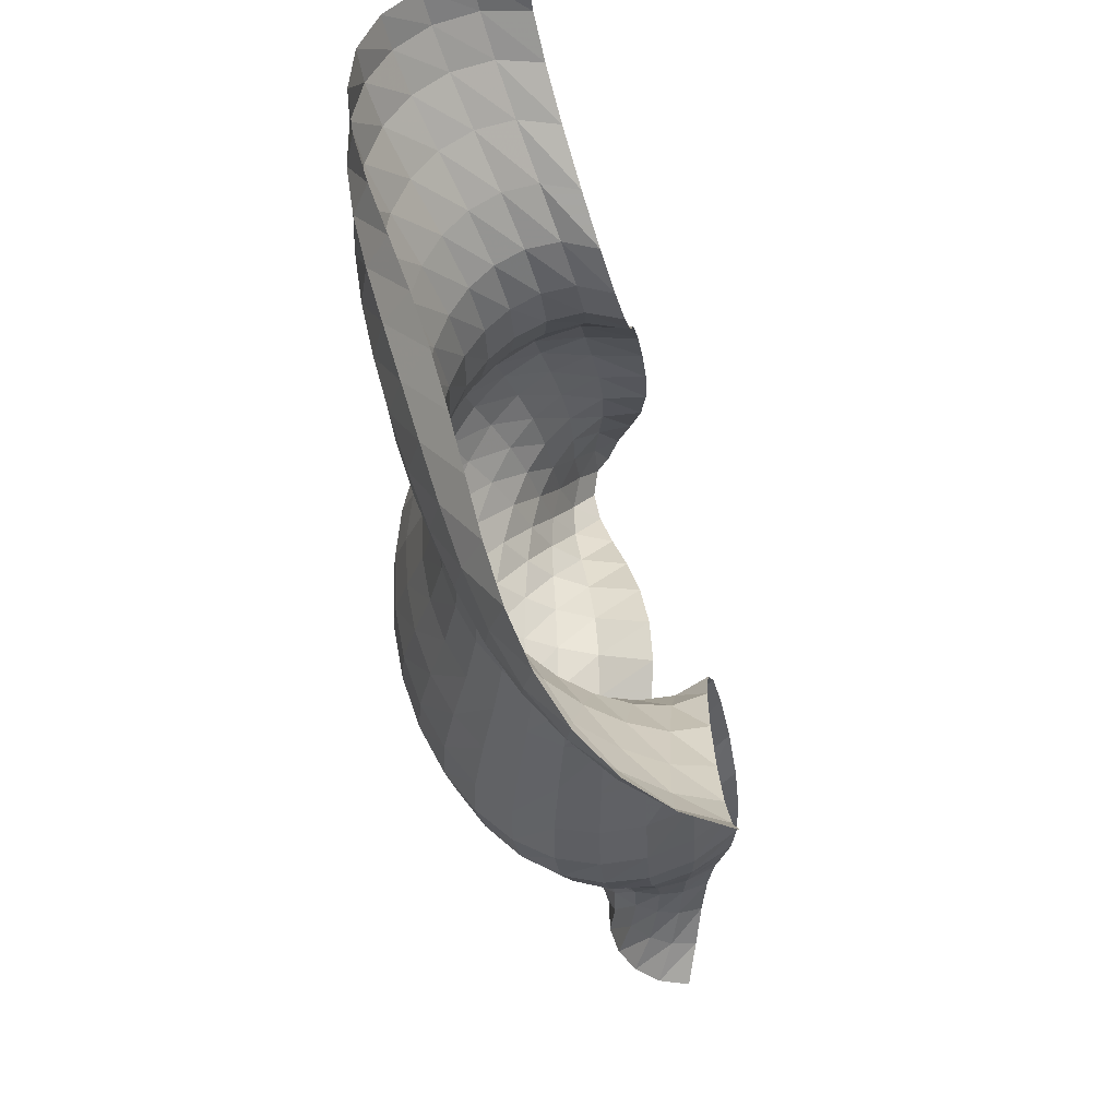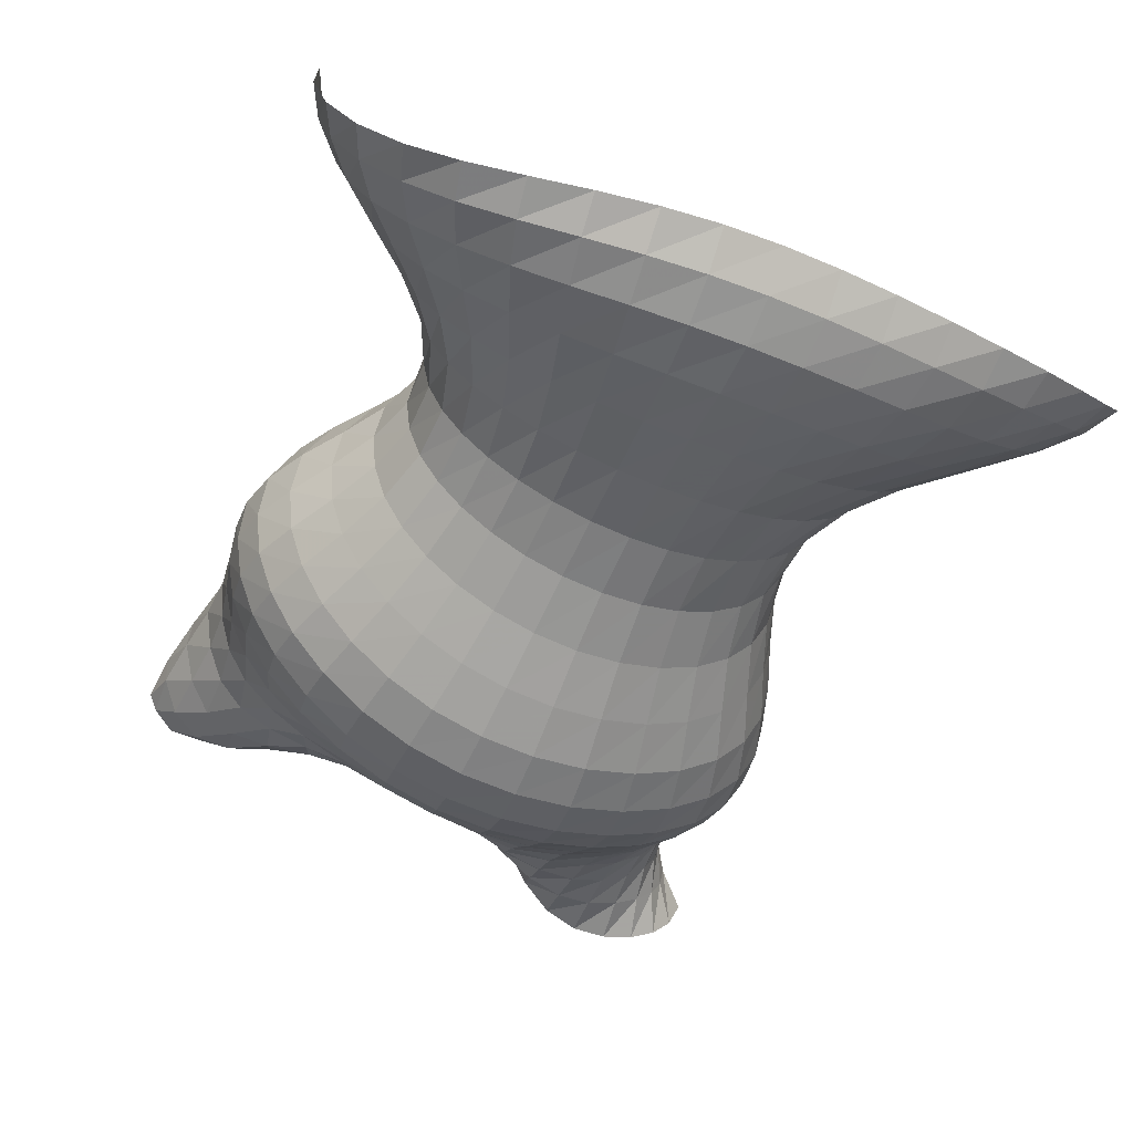
<metadata>
{"format":"obj","ext":"obj","renderer":"f3d","projection":"perspective","resolution":1024,"background":"white","views":[{"elev":65.7,"azim":-104.1,"up":"+Y"},{"elev":-54.5,"azim":155.2,"up":"+Z"}]}
</metadata>
<code>
o /Users/cisneras/hanan/hananLab/QS_project/data/Remeshing/Roof_2/Roof_2_deformed
v -0.9433 4.372 -3.168
v -0.8907 4.425 -3.288
v -0.8066 4.474 -3.389
v -0.6966 4.518 -3.464
v -0.5666 4.552 -3.513
v -0.4234 4.576 -3.539
v -0.273 4.592 -3.548
v -0.1199 4.601 -3.549
v 0.03365 4.606 -3.549
v 0.1871 4.607 -3.553
v 0.3415 4.602 -3.563
v 0.4976 4.59 -3.578
v 0.655 4.569 -3.591
v 0.8103 4.54 -3.594
v 0.9577 4.504 -3.577
v 1.089 4.465 -3.531
v 1.194 4.429 -3.451
v 1.267 4.399 -3.341
v 1.299 4.375 -3.211
v 1.287 4.353 -3.075
v -0.8953 4.273 -3.163
v -0.8521 4.327 -3.28
v -0.7768 4.374 -3.384
v -0.6769 4.414 -3.47
v -0.5569 4.445 -3.533
v -0.4215 4.47 -3.574
v -0.2762 4.487 -3.598
v -0.1253 4.499 -3.611
v 0.02769 4.506 -3.619
v 0.1814 4.508 -3.626
v 0.3356 4.503 -3.632
v 0.4901 4.49 -3.637
v 0.6436 4.468 -3.634
v 0.793 4.44 -3.619
v 0.9326 4.407 -3.584
v 1.055 4.373 -3.525
v 1.153 4.34 -3.438
v 1.221 4.311 -3.326
v 1.253 4.284 -3.199
v 1.241 4.255 -3.069
v -0.8151 4.177 -3.151
v -0.7842 4.223 -3.262
v -0.719 4.263 -3.367
v -0.6305 4.296 -3.457
v -0.5227 4.323 -3.528
v -0.3988 4.345 -3.58
v -0.2629 4.362 -3.614
v -0.1196 4.374 -3.637
v 0.02777 4.382 -3.652
v 0.1767 4.383 -3.66
v 0.3256 4.379 -3.663
v 0.4734 4.367 -3.659
v 0.6181 4.348 -3.644
v 0.7567 4.324 -3.615
v 0.8844 4.296 -3.568
v 0.9953 4.268 -3.501
v 1.084 4.241 -3.412
v 1.144 4.215 -3.304
v 1.171 4.189 -3.183
v 1.153 4.159 -3.06
v -0.7024 4.084 -3.132
v -0.6844 4.116 -3.235
v -0.631 4.144 -3.334
v -0.5558 4.167 -3.423
v -0.4626 4.186 -3.496
v -0.3537 4.203 -3.553
v -0.232 4.217 -3.595
v -0.1014 4.228 -3.624
v 0.03453 4.235 -3.643
v 0.1728 4.237 -3.653
v 0.3109 4.233 -3.653
v 0.4467 4.224 -3.642
v 0.5778 4.21 -3.619
v 0.7012 4.192 -3.581
v 0.8131 4.172 -3.528
v 0.9091 4.151 -3.458
v 0.9846 4.13 -3.372
v 1.035 4.11 -3.272
v 1.054 4.089 -3.16
v 1.026 4.067 -3.049
v -0.5757 3.991 -3.106
v -0.5705 4.004 -3.2
v -0.5301 4.018 -3.293
v -0.4692 4.029 -3.377
v -0.3918 4.04 -3.449
v -0.299 4.05 -3.509
v -0.1933 4.059 -3.554
v -0.07766 4.066 -3.588
v 0.04431 4.071 -3.609
v 0.1693 4.073 -3.619
v 0.2941 4.071 -3.617
v 0.4158 4.065 -3.602
v 0.5316 4.057 -3.573
v 0.6386 4.046 -3.531
v 0.7338 4.034 -3.476
v 0.814 4.021 -3.408
v 0.8757 4.008 -3.327
v 0.9148 3.996 -3.235
v 0.924 3.984 -3.133
v 0.8865 3.974 -3.034
v -0.4614 3.893 -3.077
v -0.4686 3.887 -3.164
v -0.4414 3.886 -3.251
v -0.3946 3.886 -3.332
v -0.3315 3.887 -3.404
v -0.2531 3.889 -3.465
v -0.1611 3.892 -3.514
v -0.05837 3.895 -3.551
v 0.05174 3.897 -3.574
v 0.1655 3.898 -3.584
v 0.2791 3.898 -3.579
v 0.3891 3.896 -3.561
v 0.4922 3.894 -3.53
v 0.5857 3.89 -3.486
v 0.667 3.885 -3.43
v 0.7337 3.881 -3.363
v 0.7834 3.877 -3.287
v 0.8122 3.874 -3.2
v 0.8126 3.874 -3.106
v 0.7651 3.878 -3.016
v -0.3821 3.786 -3.047
v -0.4011 3.763 -3.132
v -0.3865 3.75 -3.219
v -0.3518 3.74 -3.302
v -0.2998 3.733 -3.376
v -0.2313 3.727 -3.44
v -0.1477 3.723 -3.493
v -0.05192 3.721 -3.533
v 0.05231 3.72 -3.558
v 0.1608 3.72 -3.568
v 0.2693 3.721 -3.562
v 0.3736 3.723 -3.542
v 0.4702 3.725 -3.508
v 0.5563 3.727 -3.461
v 0.6294 3.73 -3.404
v 0.6879 3.733 -3.337
v 0.7296 3.738 -3.261
v 0.7513 3.745 -3.175
v 0.7448 3.757 -3.082
v 0.6887 3.776 -2.995
v -0.3498 3.668 -3.019
v -0.3798 3.633 -3.109
v -0.3759 3.612 -3.202
v -0.3503 3.595 -3.291
v -0.305 3.58 -3.372
v -0.2404 3.568 -3.442
v -0.1583 3.558 -3.5
v -0.06209 3.55 -3.544
v 0.044 3.546 -3.571
v 0.1551 3.545 -3.581
v 0.2661 3.546 -3.574
v 0.3726 3.55 -3.552
v 0.4704 3.556 -3.515
v 0.5566 3.563 -3.465
v 0.6288 3.572 -3.404
v 0.6852 3.582 -3.333
v 0.7243 3.595 -3.252
v 0.7428 3.612 -3.162
v 0.7323 3.634 -3.063
v 0.6694 3.665 -2.972
v -0.3628 3.54 -2.995
v -0.4022 3.5 -3.095
v -0.4066 3.473 -3.199
v -0.3865 3.452 -3.299
v -0.3433 3.433 -3.389
v -0.2771 3.416 -3.468
v -0.1903 3.4 -3.532
v -0.08692 3.388 -3.58
v 0.02786 3.38 -3.609
v 0.1484 3.377 -3.62
v 0.2689 3.378 -3.613
v 0.3844 3.383 -3.588
v 0.4904 3.391 -3.546
v 0.5835 3.403 -3.491
v 0.6611 3.417 -3.424
v 0.7213 3.433 -3.346
v 0.7625 3.453 -3.257
v 0.7816 3.477 -3.158
v 0.7701 3.508 -3.049
v 0.7025 3.548 -2.947
v -0.4073 3.407 -2.978
v -0.4534 3.365 -3.091
v -0.4632 3.338 -3.207
v -0.4454 3.315 -3.317
v -0.4007 3.293 -3.417
v -0.3292 3.273 -3.504
v -0.2339 3.254 -3.574
v -0.1196 3.238 -3.626
v 0.007521 3.226 -3.659
v 0.1411 3.22 -3.67
v 0.2749 3.22 -3.662
v 0.4034 3.225 -3.634
v 0.5216 3.236 -3.588
v 0.6257 3.251 -3.526
v 0.7127 3.269 -3.451
v 0.7802 3.291 -3.365
v 0.8264 3.316 -3.267
v 0.8487 3.346 -3.158
v 0.8385 3.381 -3.037
v 0.7688 3.425 -2.921
v -0.4625 3.272 -2.968
v -0.512 3.233 -3.091
v -0.5241 3.207 -3.217
v -0.5062 3.184 -3.336
v -0.4581 3.162 -3.443
v -0.3802 3.14 -3.535
v -0.276 3.119 -3.609
v -0.1511 3.1 -3.664
v -0.01225 3.086 -3.698
v 0.1337 3.077 -3.71
v 0.2803 3.075 -3.701
v 0.4215 3.081 -3.67
v 0.5522 3.093 -3.619
v 0.6679 3.111 -3.551
v 0.765 3.134 -3.469
v 0.8404 3.16 -3.376
v 0.8923 3.188 -3.271
v 0.9185 3.22 -3.154
v 0.9111 3.258 -3.025
v 0.8421 3.301 -2.896
v -0.509 3.141 -2.966
v -0.5578 3.107 -3.094
v -0.5697 3.083 -3.223
v -0.5502 3.062 -3.344
v -0.4987 3.041 -3.452
v -0.4159 3.019 -3.545
v -0.3056 2.997 -3.62
v -0.1738 2.977 -3.675
v -0.02749 2.96 -3.71
v 0.1265 2.949 -3.722
v 0.2815 2.946 -3.711
v 0.4317 2.951 -3.678
v 0.5716 2.964 -3.624
v 0.6963 2.985 -3.552
v 0.8012 3.011 -3.466
v 0.8829 3.04 -3.369
v 0.9392 3.071 -3.262
v 0.9688 3.103 -3.143
v 0.9651 3.14 -3.009
v 0.8996 3.179 -2.872
v -0.5343 3.016 -2.969
v -0.5787 2.988 -3.095
v -0.5885 2.967 -3.219
v -0.5672 2.948 -3.335
v -0.5138 2.929 -3.439
v -0.4292 2.908 -3.528
v -0.3173 2.886 -3.599
v -0.1841 2.866 -3.653
v -0.03646 2.848 -3.686
v 0.1191 2.836 -3.697
v 0.2764 2.832 -3.685
v 0.4298 2.836 -3.651
v 0.5738 2.85 -3.595
v 0.7028 2.872 -3.522
v 0.8119 2.9 -3.436
v 0.8969 2.931 -3.34
v 0.9555 2.962 -3.237
v 0.9876 2.994 -3.122
v 0.9883 3.028 -2.99
v 0.929 3.061 -2.85
v -0.5364 2.896 -2.978
v -0.5736 2.875 -3.094
v -0.5802 2.858 -3.206
v -0.5576 2.842 -3.311
v -0.5044 2.825 -3.405
v -0.4214 2.806 -3.485
v -0.3125 2.785 -3.551
v -0.1833 2.766 -3.6
v -0.04014 2.749 -3.629
v 0.111 2.738 -3.638
v 0.2646 2.733 -3.625
v 0.4154 2.737 -3.59
v 0.5581 2.75 -3.536
v 0.6871 2.771 -3.466
v 0.7967 2.797 -3.385
v 0.8824 2.827 -3.297
v 0.9421 2.858 -3.202
v 0.9767 2.89 -3.095
v 0.9828 2.922 -2.97
v 0.932 2.946 -2.833
v -0.524 2.78 -2.99
v -0.5522 2.766 -3.091
v -0.5549 2.755 -3.187
v -0.5318 2.742 -3.277
v -0.4807 2.728 -3.358
v -0.4018 2.71 -3.429
v -0.2988 2.692 -3.487
v -0.1769 2.675 -3.529
v -0.04183 2.661 -3.552
v 0.1011 2.652 -3.557
v 0.2471 2.649 -3.542
v 0.3916 2.652 -3.509
v 0.5295 2.661 -3.459
v 0.6554 2.676 -3.397
v 0.7636 2.696 -3.326
v 0.8493 2.722 -3.249
v 0.9106 2.751 -3.165
v 0.9491 2.785 -3.069
v 0.9624 2.817 -2.953
v 0.9218 2.832 -2.822
v -0.5127 2.665 -3.003
v -0.5316 2.659 -3.088
v -0.5299 2.654 -3.168
v -0.5063 2.646 -3.243
v -0.4576 2.634 -3.313
v -0.3834 2.618 -3.374
v -0.2867 2.601 -3.422
v -0.1724 2.588 -3.456
v -0.04576 2.579 -3.472
v 0.0884 2.576 -3.47
v 0.2259 2.577 -3.453
v 0.363 2.579 -3.421
v 0.4953 2.582 -3.379
v 0.6177 2.586 -3.328
v 0.725 2.593 -3.271
v 0.8125 2.609 -3.209
v 0.8782 2.636 -3.137
v 0.9237 2.672 -3.05
v 0.9463 2.708 -2.943
v 0.9169 2.717 -2.819
v -0.5197 2.551 -3.019
v -0.5292 2.552 -3.092
v -0.5216 2.554 -3.158
v -0.4957 2.55 -3.221
v -0.4475 2.539 -3.28
v -0.3759 2.523 -3.331
v -0.2835 2.508 -3.368
v -0.1749 2.5 -3.391
v -0.05494 2.5 -3.396
v 0.07193 2.508 -3.387
v 0.2023 2.516 -3.365
v 0.3332 2.518 -3.335
v 0.4612 2.511 -3.301
v 0.5821 2.498 -3.265
v 0.6912 2.486 -3.224
v 0.7839 2.486 -3.177
v 0.8581 2.506 -3.118
v 0.9141 2.547 -3.041
v 0.948 2.589 -2.941
v 0.9302 2.595 -2.828
v -0.5566 2.441 -3.04
v -0.5558 2.447 -3.107
v -0.5387 2.452 -3.165
v -0.5058 2.45 -3.218
v -0.4533 2.438 -3.266
v -0.3803 2.42 -3.302
v -0.2892 2.406 -3.324
v -0.1843 2.406 -3.33
v -0.06992 2.42 -3.321
v 0.05057 2.444 -3.3
v 0.1748 2.465 -3.273
v 0.301 2.47 -3.244
v 0.4268 2.454 -3.218
v 0.5489 2.419 -3.195
v 0.6631 2.381 -3.171
v 0.7648 2.357 -3.141
v 0.8507 2.365 -3.098
v 0.9192 2.406 -3.034
v 0.9647 2.456 -2.948
v 0.959 2.463 -2.848
v -0.6246 2.342 -3.071
v -0.6106 2.347 -3.139
v -0.5786 2.35 -3.194
v -0.5315 2.344 -3.237
v -0.4684 2.325 -3.267
v -0.3898 2.304 -3.281
v -0.2986 2.293 -3.277
v -0.1983 2.305 -3.259
v -0.0917 2.341 -3.23
v 0.01986 2.39 -3.195
v 0.1362 2.432 -3.16
v 0.2573 2.449 -3.13
v 0.3824 2.427 -3.108
v 0.5086 2.372 -3.095
v 0.6311 2.303 -3.086
v 0.7441 2.247 -3.076
v 0.8423 2.231 -3.056
v 0.922 2.261 -3.017
v 0.9774 2.312 -2.954
v 0.9854 2.326 -2.878
v -0.7152 2.263 -3.112
v -0.6834 2.257 -3.191
v -0.6315 2.248 -3.247
v -0.565 2.23 -3.279
v -0.4872 2.203 -3.285
v -0.4019 2.179 -3.265
v -0.3128 2.178 -3.226
v -0.2223 2.212 -3.174
v -0.1303 2.282 -3.119
v -0.03436 2.371 -3.066
v 0.06933 2.452 -3.02
v 0.184 2.494 -2.986
v 0.3103 2.481 -2.963
v 0.4448 2.413 -2.954
v 0.5801 2.313 -2.957
v 0.7066 2.216 -2.967
v 0.8155 2.158 -2.977
v 0.9023 2.155 -2.974
v 0.9646 2.187 -2.948
v 0.9923 2.203 -2.906
f 1 2 22
f 22 21 1
f 3 23 2
f 2 23 22
f 3 4 24
f 3 24 23
f 4 5 25
f 4 25 24
f 6 26 5
f 5 26 25
f 6 7 27
f 6 27 26
f 7 8 28
f 28 27 7
f 9 29 8
f 8 29 28
f 9 10 30
f 9 30 29
f 31 10 11
f 10 31 30
f 12 32 11
f 11 32 31
f 12 13 33
f 12 33 32
f 34 13 14
f 13 34 33
f 35 14 15
f 14 35 34
f 16 36 15
f 15 36 35
f 16 17 37
f 16 37 36
f 38 17 18
f 17 38 37
f 39 18 19
f 18 39 38
f 20 40 19
f 19 40 39
f 21 22 42
f 21 42 41
f 22 23 43
f 22 43 42
f 23 24 44
f 23 44 43
f 45 24 25
f 24 45 44
f 25 26 46
f 25 46 45
f 26 27 47
f 26 47 46
f 28 48 27
f 27 48 47
f 49 28 29
f 48 28 49
f 29 30 50
f 29 50 49
f 30 31 51
f 30 51 50
f 32 52 31
f 31 52 51
f 32 33 53
f 32 53 52
f 33 34 54
f 54 53 33
f 34 35 55
f 34 55 54
f 35 36 56
f 55 35 56
f 37 57 36
f 36 57 56
f 37 38 58
f 37 58 57
f 59 38 39
f 38 59 58
f 60 39 40
f 59 39 60
f 42 62 41
f 41 62 61
f 43 63 42
f 42 63 62
f 43 44 64
f 43 64 63
f 65 44 45
f 64 44 65
f 45 46 66
f 66 65 45
f 67 46 47
f 46 67 66
f 47 48 68
f 47 68 67
f 48 49 69
f 48 69 68
f 70 49 50
f 49 70 69
f 50 51 71
f 70 50 71
f 51 52 72
f 51 72 71
f 53 73 52
f 52 73 72
f 53 54 74
f 53 74 73
f 75 54 55
f 74 54 75
f 76 55 56
f 55 76 75
f 56 57 77
f 76 56 77
f 57 58 78
f 57 78 77
f 58 59 79
f 78 58 79
f 59 60 80
f 59 80 79
f 61 62 82
f 61 82 81
f 83 62 63
f 62 83 82
f 63 64 84
f 63 84 83
f 64 65 85
f 64 85 84
f 66 86 65
f 65 86 85
f 87 66 67
f 86 66 87
f 67 68 88
f 87 67 88
f 68 69 89
f 89 88 68
f 69 70 90
f 89 69 90
f 91 70 71
f 90 70 91
f 92 71 72
f 92 91 71
f 72 73 93
f 72 93 92
f 73 74 94
f 93 73 94
f 74 75 95
f 74 95 94
f 96 75 76
f 95 75 96
f 76 77 97
f 96 76 97
f 77 78 98
f 77 98 97
f 78 79 99
f 98 78 99
f 79 80 100
f 79 100 99
f 81 82 102
f 81 102 101
f 82 83 103
f 82 103 102
f 104 83 84
f 83 104 103
f 84 85 105
f 104 84 105
f 85 86 106
f 85 106 105
f 107 86 87
f 86 107 106
f 87 88 108
f 87 108 107
f 88 89 109
f 88 109 108
f 89 90 110
f 89 110 109
f 90 91 111
f 90 111 110
f 92 112 91
f 91 112 111
f 113 92 93
f 112 92 113
f 114 93 94
f 93 114 113
f 94 95 115
f 115 114 94
f 95 96 116
f 95 116 115
f 117 96 97
f 117 116 96
f 98 118 97
f 97 118 117
f 99 119 98
f 98 119 118
f 99 100 120
f 99 120 119
f 102 122 101
f 101 122 121
f 102 103 123
f 123 122 102
f 104 124 103
f 103 124 123
f 104 105 125
f 104 125 124
f 126 105 106
f 105 126 125
f 106 107 127
f 106 127 126
f 107 108 128
f 128 127 107
f 108 109 129
f 108 129 128
f 109 110 130
f 129 109 130
f 110 111 131
f 110 131 130
f 111 112 132
f 131 111 132
f 112 113 133
f 132 112 133
f 113 114 134
f 113 134 133
f 114 115 135
f 134 114 135
f 115 116 136
f 115 136 135
f 116 117 137
f 116 137 136
f 117 118 138
f 117 138 137
f 119 139 118
f 118 139 138
f 119 120 140
f 139 119 140
f 121 122 142
f 121 142 141
f 143 122 123
f 122 143 142
f 123 124 144
f 123 144 143
f 124 125 145
f 124 145 144
f 125 126 146
f 146 145 125
f 147 126 127
f 126 147 146
f 127 128 148
f 127 148 147
f 128 129 149
f 149 148 128
f 129 130 150
f 129 150 149
f 130 131 151
f 130 151 150
f 131 132 152
f 131 152 151
f 133 153 132
f 132 153 152
f 133 134 154
f 133 154 153
f 134 135 155
f 154 134 155
f 136 156 135
f 135 156 155
f 136 137 157
f 136 157 156
f 137 138 158
f 157 137 158
f 138 139 159
f 138 159 158
f 139 140 160
f 139 160 159
f 141 142 162
f 141 162 161
f 163 142 143
f 162 142 163
f 143 144 164
f 163 143 164
f 145 165 144
f 165 164 144
f 145 146 166
f 145 166 165
f 146 147 167
f 166 146 167
f 147 148 168
f 147 168 167
f 148 149 169
f 168 148 169
f 170 149 150
f 149 170 169
f 150 151 171
f 150 171 170
f 172 151 152
f 151 172 171
f 153 173 152
f 172 152 173
f 174 153 154
f 173 153 174
f 155 175 154
f 154 175 174
f 176 155 156
f 175 155 176
f 156 157 177
f 156 177 176
f 178 157 158
f 157 178 177
f 158 159 179
f 158 179 178
f 159 160 180
f 179 159 180
f 162 182 161
f 161 182 181
f 163 183 162
f 162 183 182
f 163 164 184
f 163 184 183
f 164 165 185
f 164 185 184
f 165 166 186
f 165 186 185
f 166 167 187
f 166 187 186
f 167 168 188
f 188 187 167
f 168 169 189
f 188 168 189
f 169 170 190
f 169 190 189
f 170 171 191
f 190 170 191
f 171 172 192
f 171 192 191
f 172 173 193
f 172 193 192
f 173 174 194
f 173 194 193
f 195 174 175
f 174 195 194
f 175 176 196
f 195 175 196
f 176 177 197
f 176 197 196
f 198 177 178
f 177 198 197
f 178 179 199
f 178 199 198
f 179 180 200
f 179 200 199
f 181 182 202
f 181 202 201
f 182 183 203
f 182 203 202
f 183 184 204
f 204 203 183
f 205 184 185
f 184 205 204
f 206 185 186
f 185 206 205
f 186 187 207
f 186 207 206
f 187 188 208
f 187 208 207
f 188 189 209
f 188 209 208
f 189 190 210
f 209 189 210
f 190 191 211
f 190 211 210
f 191 192 212
f 212 211 191
f 193 213 192
f 192 213 212
f 193 194 214
f 193 214 213
f 195 215 194
f 214 194 215
f 216 195 196
f 215 195 216
f 217 196 197
f 217 216 196
f 197 198 218
f 217 197 218
f 198 199 219
f 198 219 218
f 199 200 220
f 219 199 220
f 201 202 222
f 201 222 221
f 202 203 223
f 202 223 222
f 203 204 224
f 203 224 223
f 225 204 205
f 204 225 224
f 205 206 226
f 225 205 226
f 206 207 227
f 206 227 226
f 228 207 208
f 207 228 227
f 208 209 229
f 208 229 228
f 209 210 230
f 209 230 229
f 210 211 231
f 230 210 231
f 211 212 232
f 232 231 211
f 212 213 233
f 212 233 232
f 213 214 234
f 233 213 234
f 214 215 235
f 234 214 235
f 215 216 236
f 236 235 215
f 216 217 237
f 216 237 236
f 217 218 238
f 217 238 237
f 218 219 239
f 218 239 238
f 219 220 240
f 239 219 240
f 221 222 242
f 221 242 241
f 222 223 243
f 222 243 242
f 223 224 244
f 244 243 223
f 224 225 245
f 244 224 245
f 246 225 226
f 225 246 245
f 226 227 247
f 226 247 246
f 227 228 248
f 248 247 227
f 228 229 249
f 228 249 248
f 229 230 250
f 229 250 249
f 231 251 230
f 230 251 250
f 231 232 252
f 231 252 251
f 253 232 233
f 253 252 232
f 233 234 254
f 233 254 253
f 234 235 255
f 254 234 255
f 235 236 256
f 255 235 256
f 257 236 237
f 257 256 236
f 237 238 258
f 258 257 237
f 238 239 259
f 238 259 258
f 239 240 260
f 239 260 259
f 241 242 262
f 241 262 261
f 242 243 263
f 263 262 242
f 243 244 264
f 243 264 263
f 244 245 265
f 264 244 265
f 246 266 245
f 245 266 265
f 246 247 267
f 246 267 266
f 248 268 247
f 247 268 267
f 248 249 269
f 248 269 268
f 249 250 270
f 270 269 249
f 250 251 271
f 270 250 271
f 251 252 272
f 251 272 271
f 252 253 273
f 252 273 272
f 253 254 274
f 273 253 274
f 254 255 275
f 254 275 274
f 255 256 276
f 255 276 275
f 277 256 257
f 256 277 276
f 257 258 278
f 257 278 277
f 258 259 279
f 258 279 278
f 260 280 259
f 259 280 279
f 261 262 282
f 261 282 281
f 283 262 263
f 283 282 262
f 263 264 284
f 263 284 283
f 264 265 285
f 285 284 264
f 265 266 286
f 286 285 265
f 266 267 287
f 287 286 266
f 267 268 288
f 267 288 287
f 268 269 289
f 268 289 288
f 290 269 270
f 269 290 289
f 291 270 271
f 270 291 290
f 271 272 292
f 271 292 291
f 293 272 273
f 272 293 292
f 273 274 294
f 273 294 293
f 274 275 295
f 274 295 294
f 275 276 296
f 295 275 296
f 276 277 297
f 276 297 296
f 298 277 278
f 277 298 297
f 278 279 299
f 298 278 299
f 279 280 300
f 279 300 299
f 281 282 302
f 281 302 301
f 282 283 303
f 282 303 302
f 283 284 304
f 283 304 303
f 284 285 305
f 305 304 284
f 306 285 286
f 285 306 305
f 287 307 286
f 286 307 306
f 288 308 287
f 308 307 287
f 309 288 289
f 288 309 308
f 290 310 289
f 289 310 309
f 311 290 291
f 290 311 310
f 291 292 312
f 291 312 311
f 292 293 313
f 292 313 312
f 293 294 314
f 313 293 314
f 294 295 315
f 294 315 314
f 295 296 316
f 316 315 295
f 296 297 317
f 296 317 316
f 297 298 318
f 297 318 317
f 319 298 299
f 319 318 298
f 299 300 320
f 299 320 319
f 301 302 322
f 301 322 321
f 323 302 303
f 302 323 322
f 324 303 304
f 303 324 323
f 304 305 325
f 304 325 324
f 326 305 306
f 305 326 325
f 306 307 327
f 306 327 326
f 307 308 328
f 307 328 327
f 308 309 329
f 329 328 308
f 309 310 330
f 309 330 329
f 331 310 311
f 310 331 330
f 311 312 332
f 331 311 332
f 312 313 333
f 312 333 332
f 313 314 334
f 313 334 333
f 314 315 335
f 314 335 334
f 316 336 315
f 335 315 336
f 316 317 337
f 316 337 336
f 317 318 338
f 317 338 337
f 319 339 318
f 318 339 338
f 319 320 340
f 319 340 339
f 321 322 342
f 321 342 341
f 322 323 343
f 343 342 322
f 323 324 344
f 323 344 343
f 324 325 345
f 324 345 344
f 346 325 326
f 346 345 325
f 326 327 347
f 326 347 346
f 327 328 348
f 327 348 347
f 349 328 329
f 328 349 348
f 329 330 350
f 329 350 349
f 330 331 351
f 330 351 350
f 332 352 331
f 351 331 352
f 332 333 353
f 332 353 352
f 334 354 333
f 354 353 333
f 335 355 334
f 354 334 355
f 335 336 356
f 335 356 355
f 336 337 357
f 356 336 357
f 337 338 358
f 337 358 357
f 338 339 359
f 358 338 359
f 340 360 339
f 360 359 339
f 362 341 342
f 361 341 362
f 342 343 363
f 342 363 362
f 343 344 364
f 343 364 363
f 344 345 365
f 364 344 365
f 366 345 346
f 345 366 365
f 346 347 367
f 346 367 366
f 348 368 347
f 347 368 367
f 349 369 348
f 348 369 368
f 349 350 370
f 369 349 370
f 350 351 371
f 350 371 370
f 372 351 352
f 351 372 371
f 352 353 373
f 352 373 372
f 353 354 374
f 373 353 374
f 355 375 354
f 354 375 374
f 376 355 356
f 355 376 375
f 356 357 377
f 356 377 376
f 378 357 358
f 357 378 377
f 358 359 379
f 358 379 378
f 359 360 380
f 379 359 380
f 361 362 382
f 381 361 382
f 362 363 383
f 362 383 382
f 384 363 364
f 363 384 383
f 364 365 385
f 384 364 385
f 365 366 386
f 365 386 385
f 366 367 387
f 387 386 366
f 367 368 388
f 388 387 367
f 368 369 389
f 368 389 388
f 370 390 369
f 369 390 389
f 391 370 371
f 391 390 370
f 371 372 392
f 371 392 391
f 372 373 393
f 372 393 392
f 373 374 394
f 394 393 373
f 374 375 395
f 374 395 394
f 376 396 375
f 375 396 395
f 397 376 377
f 397 396 376
f 377 378 398
f 377 398 397
f 378 379 399
f 378 399 398
f 379 380 400
f 399 379 400

</code>
